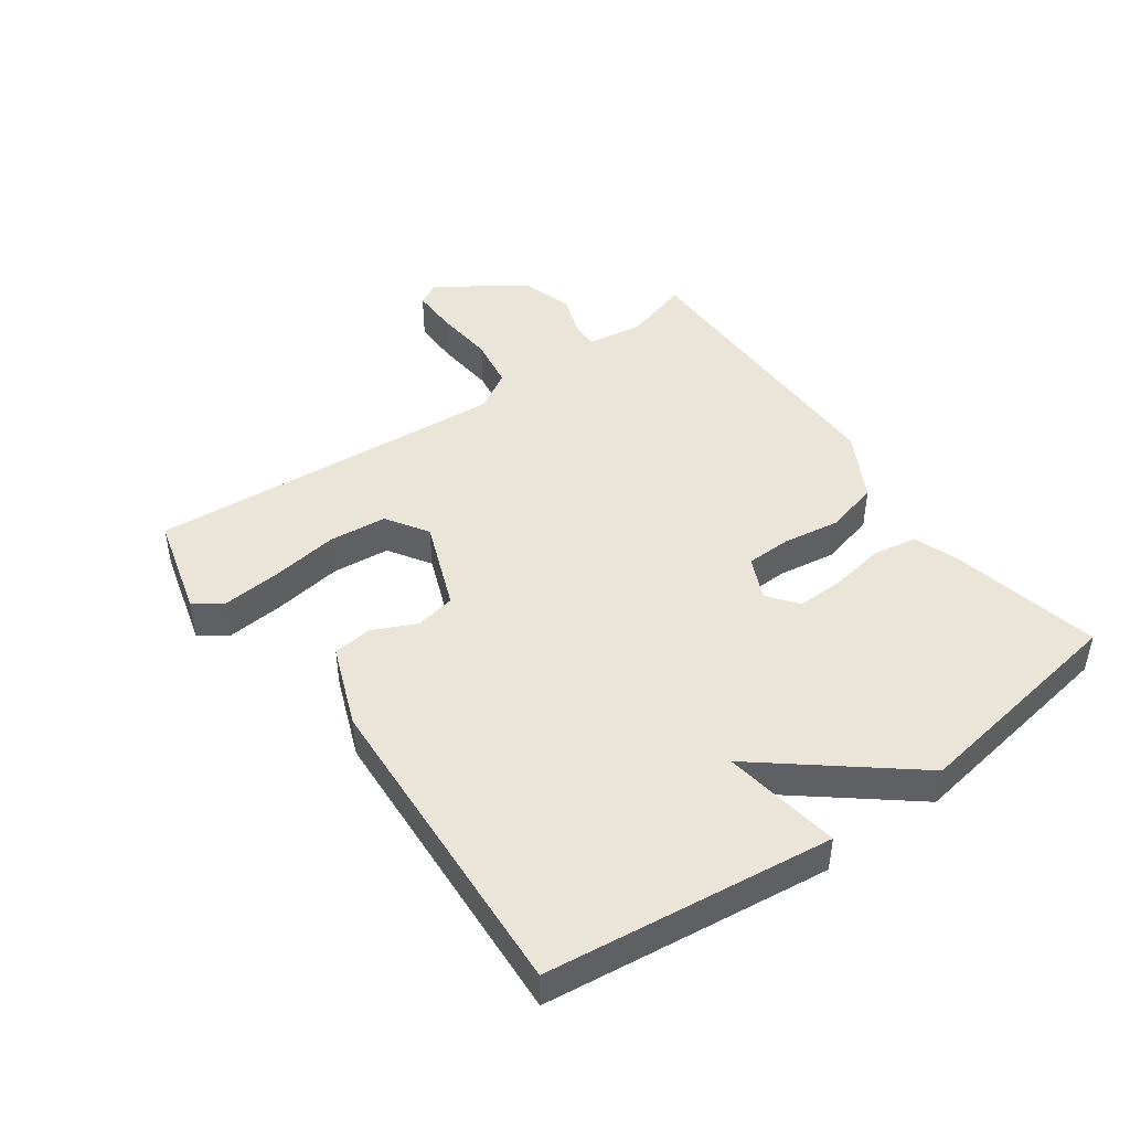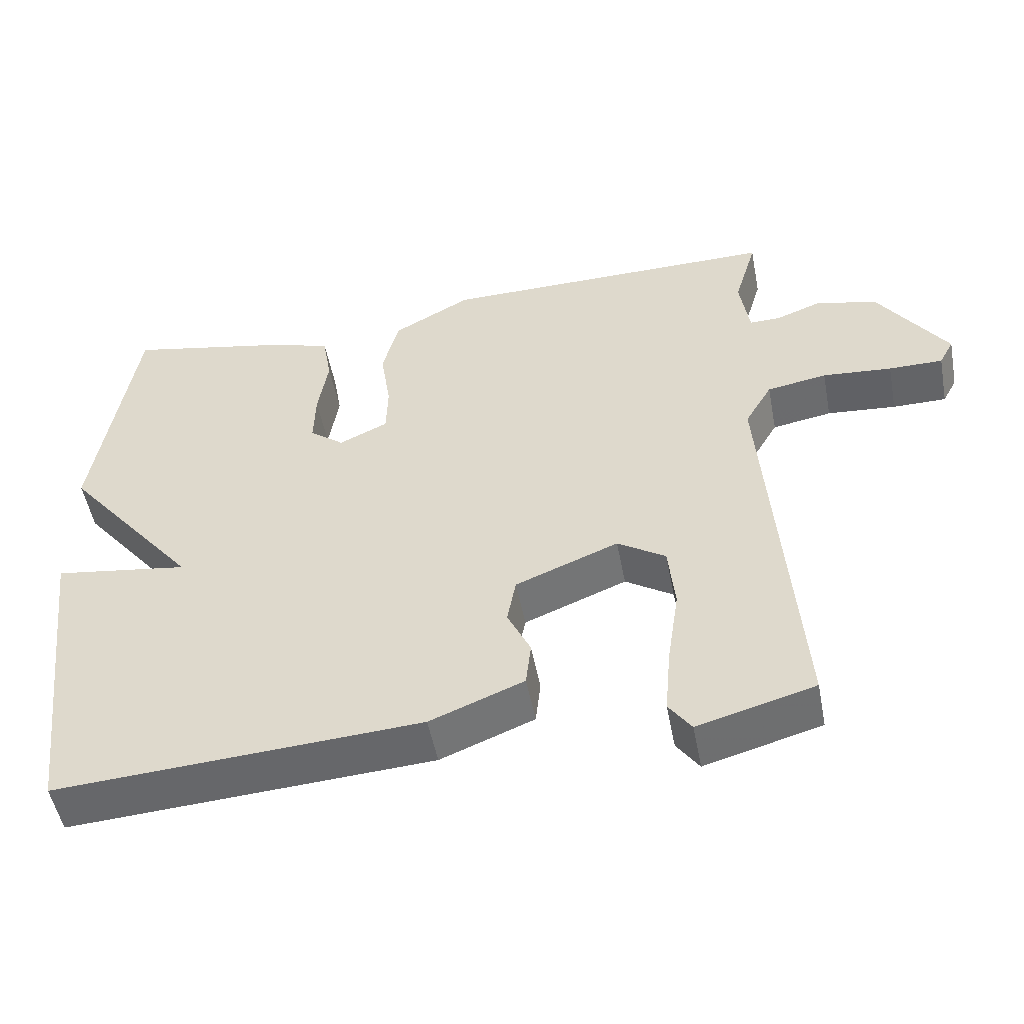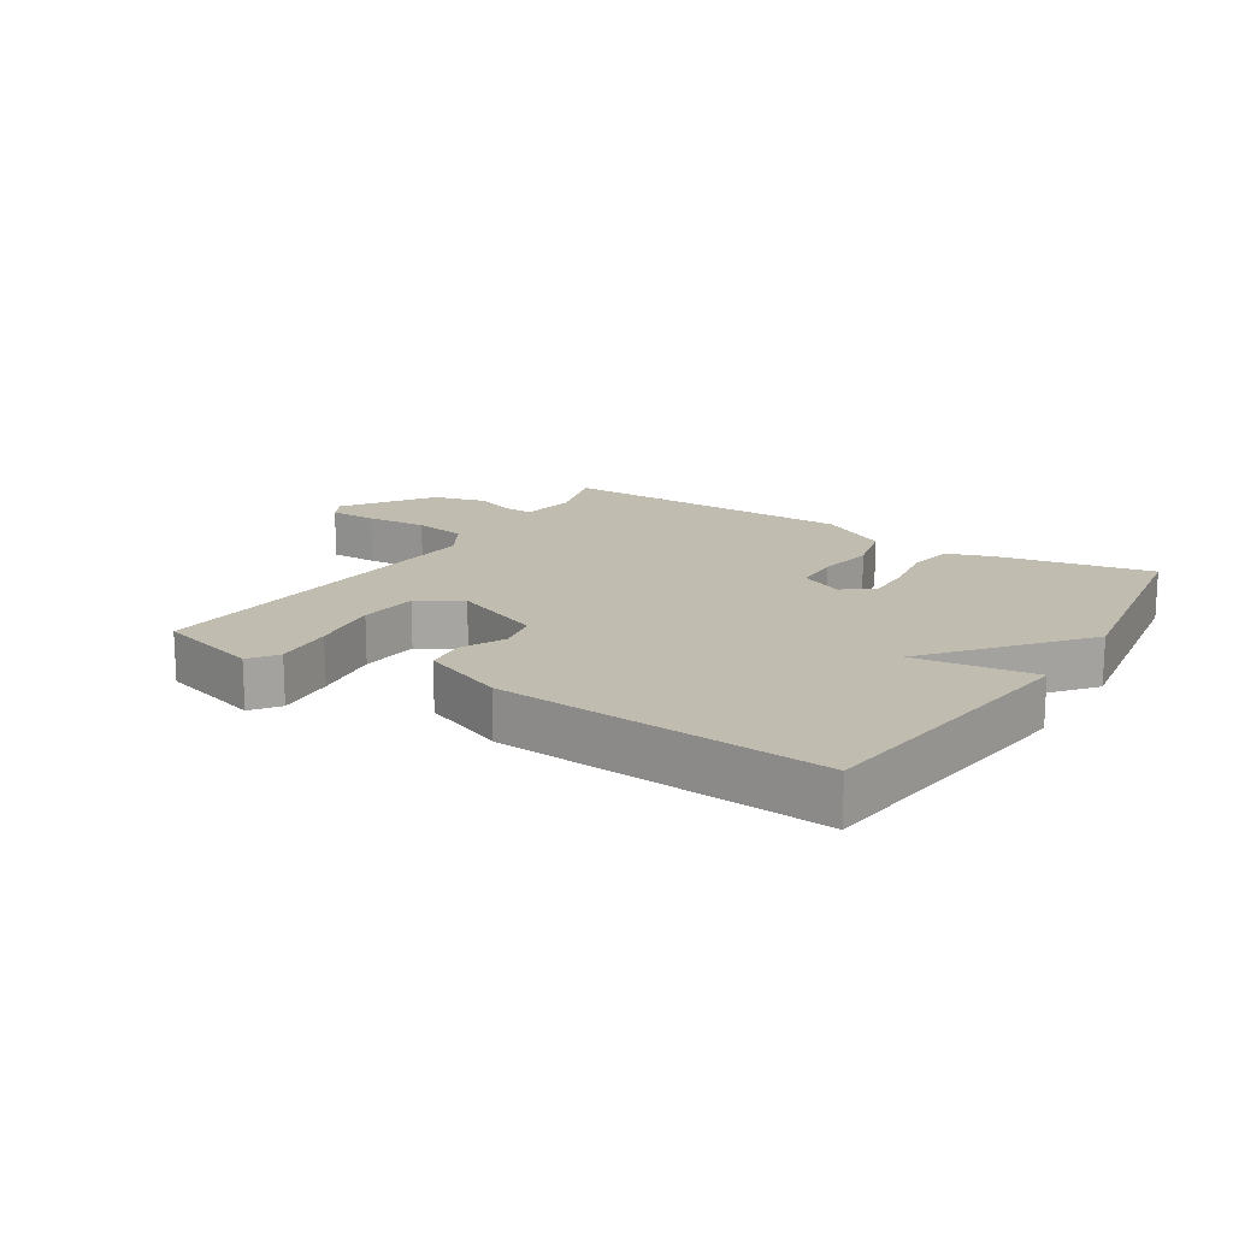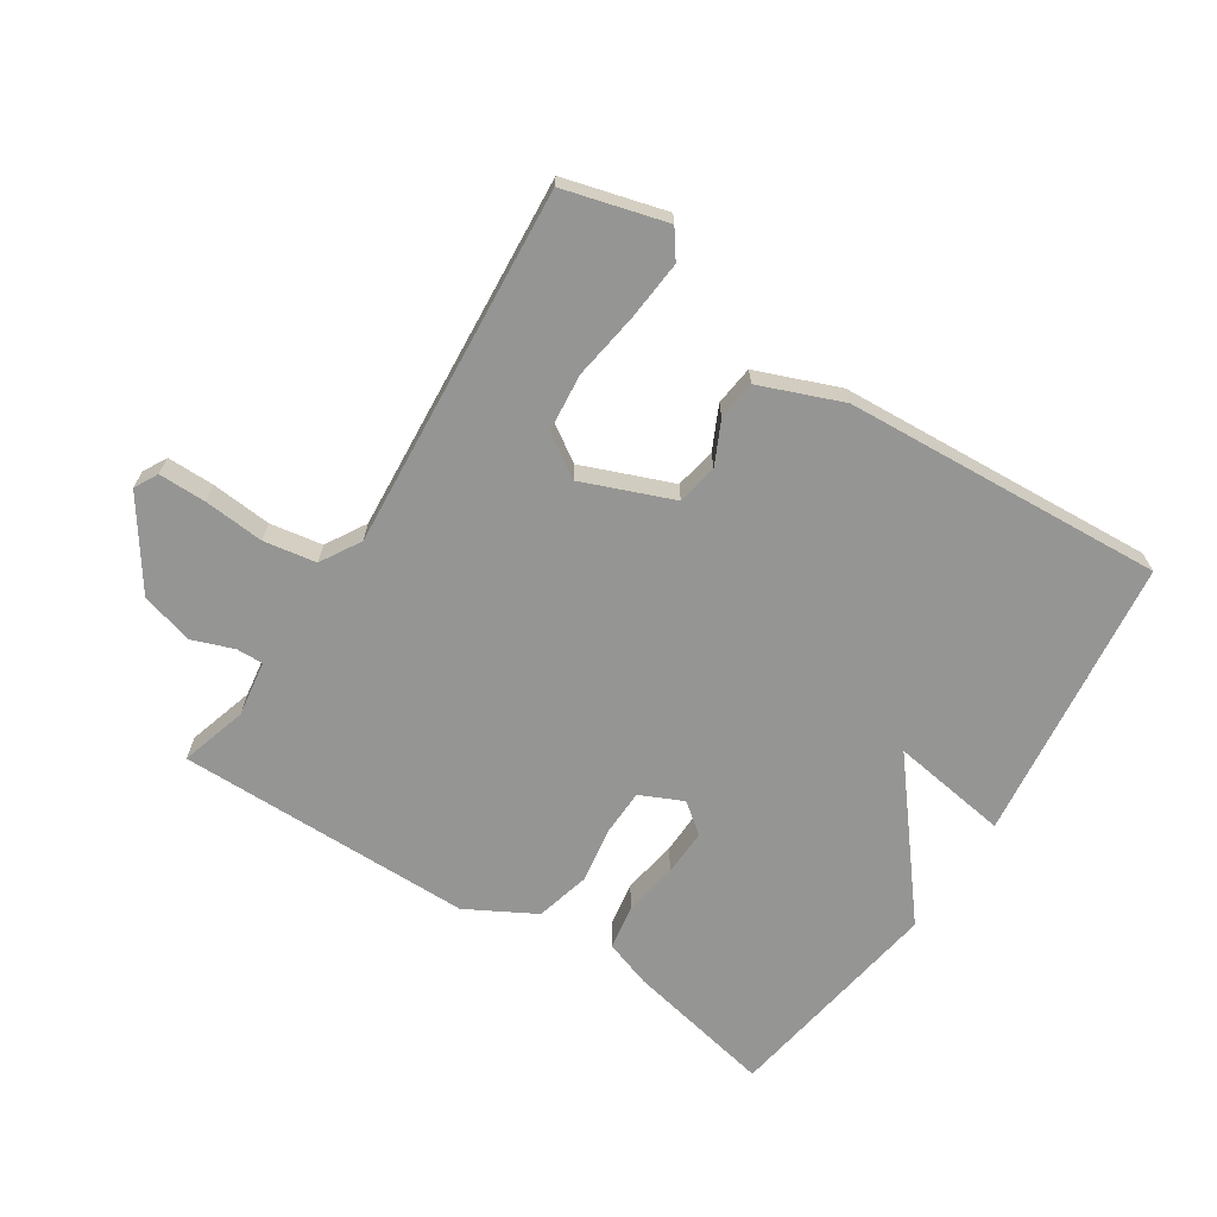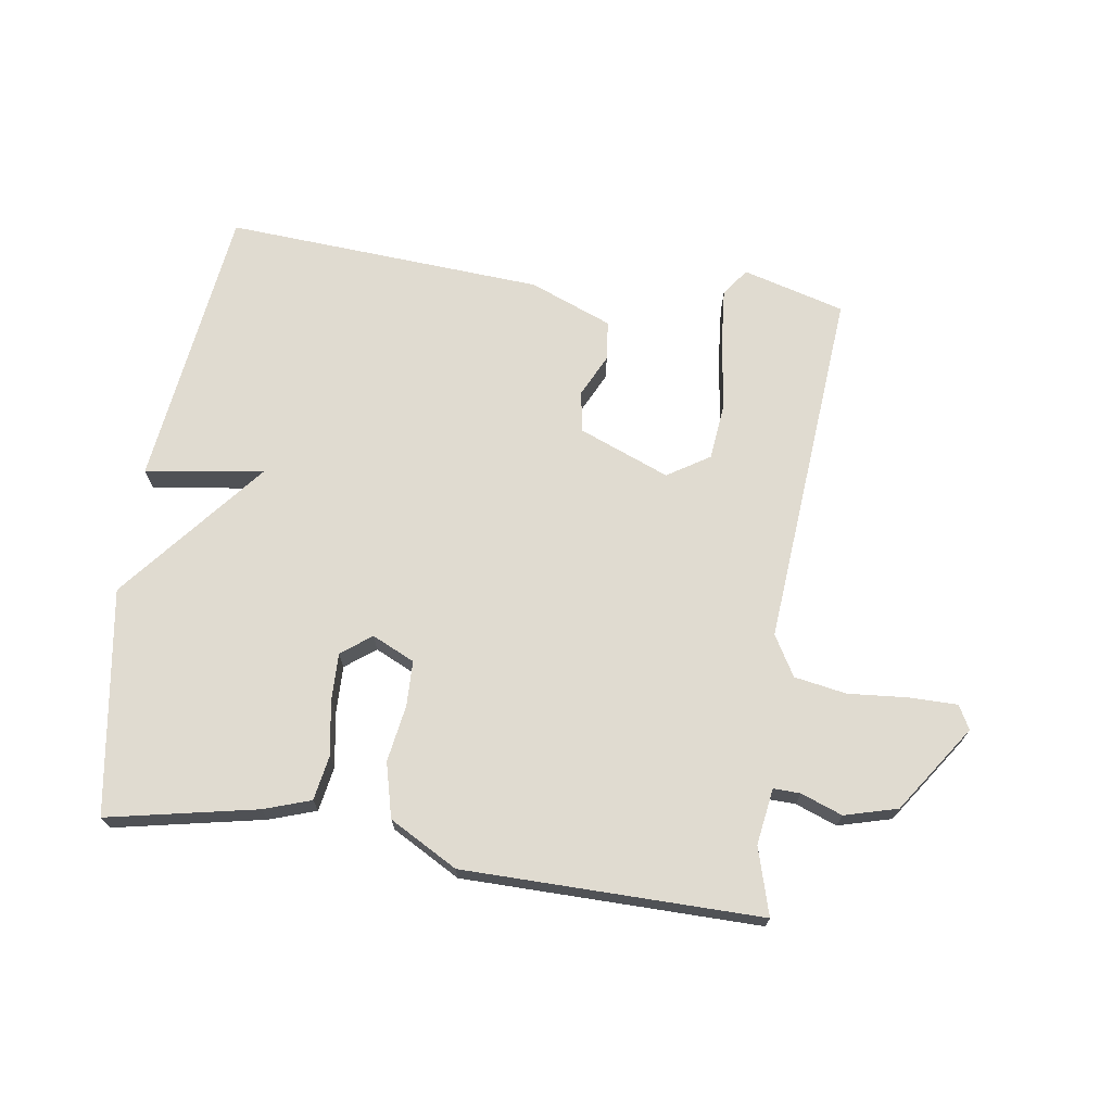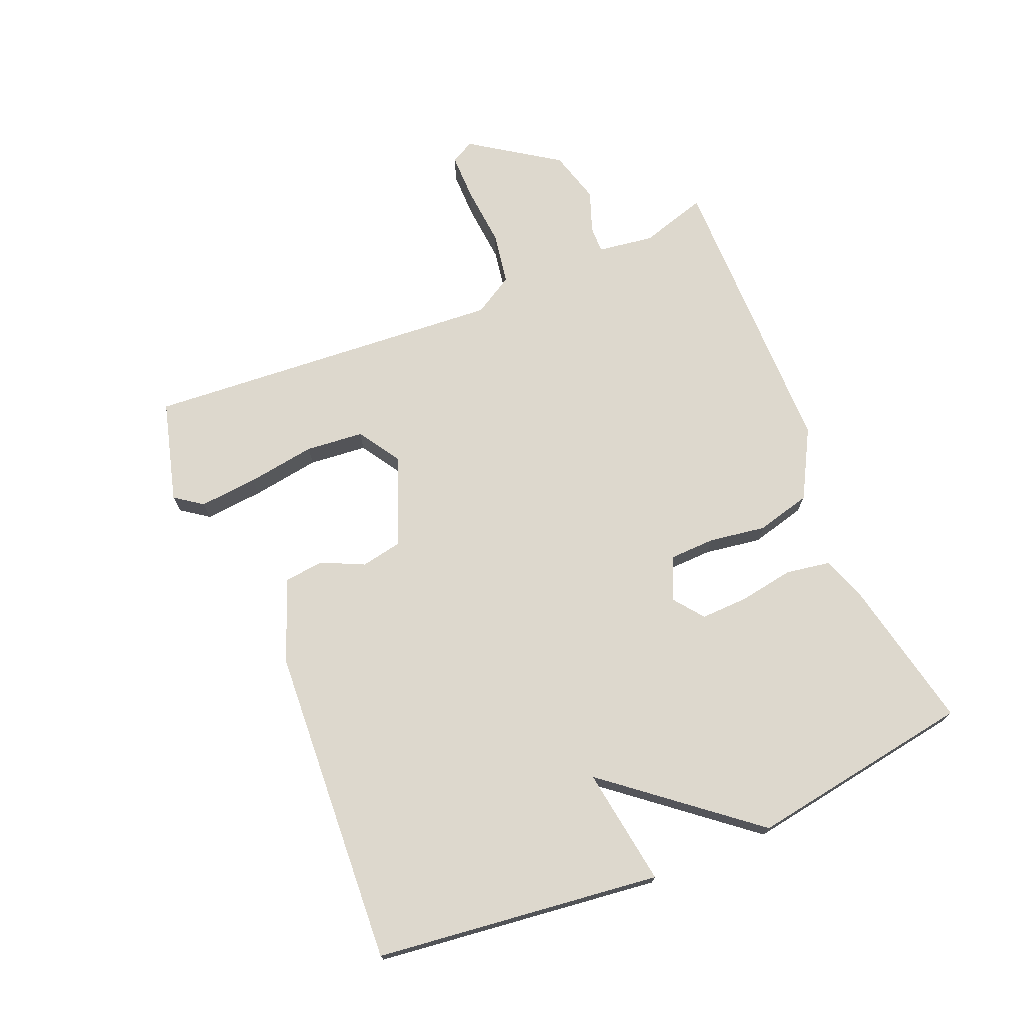
<metadata>
{"format":"obj","ext":"obj","renderer":"f3d","projection":"perspective","resolution":1024,"background":"white","views":[{"elev":45.4,"azim":-125.9,"up":"+Y"},{"elev":-51.2,"azim":10.8,"up":"+Z"},{"elev":16.3,"azim":-147.4,"up":"+Y"},{"elev":-67.4,"azim":147.0,"up":"+Y"},{"elev":70.1,"azim":8.6,"up":"+Y"},{"elev":72.2,"azim":-112.8,"up":"+Y"}]}
</metadata>
<code>
v -0.5 0.07 0.5
v -0.266 0.07 0.452
v -0.193 0.07 0.427
v -0.181 0.07 0.357
v -0.195 0.07 0.271
v -0.197 0.07 0.197
v -0.15 0.07 0.161
v -0.083 0.07 0.192
v -0.081 0.07 0.263
v -0.095 0.07 0.352
v -0.073 0.07 0.438
v 0.034 0.07 0.497
v 0.5 0.07 0.5
v 0.469 0.07 0.395
v 0.482 0.07 0.307
v 0.524 0.07 0.308
v 0.589 0.07 0.332
v 0.672 0.07 0.309
v 0.765 0.07 0.173
v 0.745 0.07 0.136
v 0.671 0.07 0.136
v 0.576 0.07 0.144
v 0.494 0.07 0.13
v 0.457 0.07 0.067
v 0.5 0.07 -0.5
v 0.34 0.07 -0.544
v 0.309 0.07 -0.501
v 0.317 0.07 -0.409
v 0.333 0.07 -0.302
v 0.324 0.07 -0.211
v 0.258 0.07 -0.169
v 0.117 0.07 -0.225
v 0.105 0.07 -0.289
v 0.137 0.07 -0.356
v 0.13 0.07 -0.418
v 0.001 0.07 -0.469
v -0.5 0.07 -0.5
v -0.555 0.07 -0.053
v -0.37 0.07 -0.08
v -0.555 0.07 0.147
v -0.5 0 0.5
v -0.266 0 0.452
v -0.193 0 0.427
v -0.181 0 0.357
v -0.195 0 0.271
v -0.197 0 0.197
v -0.15 0 0.161
v -0.083 0 0.192
v -0.081 0 0.263
v -0.095 0 0.352
v -0.073 0 0.438
v 0.034 0 0.497
v 0.5 0 0.5
v 0.469 0 0.395
v 0.482 0 0.307
v 0.524 0 0.308
v 0.589 0 0.332
v 0.672 0 0.309
v 0.765 0 0.173
v 0.745 0 0.136
v 0.671 0 0.136
v 0.576 0 0.144
v 0.494 0 0.13
v 0.457 0 0.067
v 0.5 0 -0.5
v 0.34 0 -0.544
v 0.309 0 -0.501
v 0.317 0 -0.409
v 0.333 0 -0.302
v 0.324 0 -0.211
v 0.258 0 -0.169
v 0.117 0 -0.225
v 0.105 0 -0.289
v 0.137 0 -0.356
v 0.13 0 -0.418
v 0.001 0 -0.469
v -0.5 0 -0.5
v -0.555 0 -0.053
v -0.37 0 -0.08
v -0.555 0 0.147
f 3 4 5
f 2 3 5
f 1 2 5
f 40 1 5
f 39 40 5
f 37 38 39
f 36 37 39
f 35 36 39
f 34 35 39
f 33 34 39
f 32 33 39
f 31 32 39
f 27 28 29
f 26 27 29
f 25 26 29
f 24 25 29
f 24 29 30
f 20 21 22
f 19 20 22
f 18 19 22
f 17 18 22
f 16 17 22
f 15 16 22 23
f 14 15 23 24
f 12 13 14
f 11 12 14
f 10 11 14
f 9 10 14
f 24 30 31
f 14 24 31
f 9 14 31
f 8 9 31
f 39 5 6
f 7 8 31 39
f 6 7 39
f 45 44 43
f 45 43 42
f 45 42 41
f 45 41 80
f 45 80 79
f 79 78 77
f 79 77 76
f 79 76 75
f 79 75 74
f 79 74 73
f 79 73 72
f 79 72 71
f 69 68 67
f 69 67 66
f 69 66 65
f 69 65 64
f 70 69 64
f 62 61 60
f 62 60 59
f 62 59 58
f 62 58 57
f 62 57 56
f 63 62 56 55
f 64 63 55 54
f 54 53 52
f 54 52 51
f 54 51 50
f 54 50 49
f 71 70 64
f 71 64 54
f 71 54 49
f 71 49 48
f 46 45 79
f 79 71 48 47
f 79 47 46
f 1 41 42 2
f 2 42 43 3
f 3 43 44 4
f 4 44 45 5
f 5 45 46 6
f 6 46 47 7
f 7 47 48 8
f 8 48 49 9
f 9 49 50 10
f 10 50 51 11
f 11 51 52 12
f 12 52 53 13
f 13 53 54 14
f 14 54 55 15
f 15 55 56 16
f 16 56 57 17
f 17 57 58 18
f 18 58 59 19
f 19 59 60 20
f 20 60 61 21
f 21 61 62 22
f 22 62 63 23
f 23 63 64 24
f 24 64 65 25
f 25 65 66 26
f 26 66 67 27
f 27 67 68 28
f 28 68 69 29
f 29 69 70 30
f 30 70 71 31
f 31 71 72 32
f 32 72 73 33
f 33 73 74 34
f 34 74 75 35
f 35 75 76 36
f 36 76 77 37
f 37 77 78 38
f 38 78 79 39
f 39 79 80 40
f 40 80 41 1

</code>
